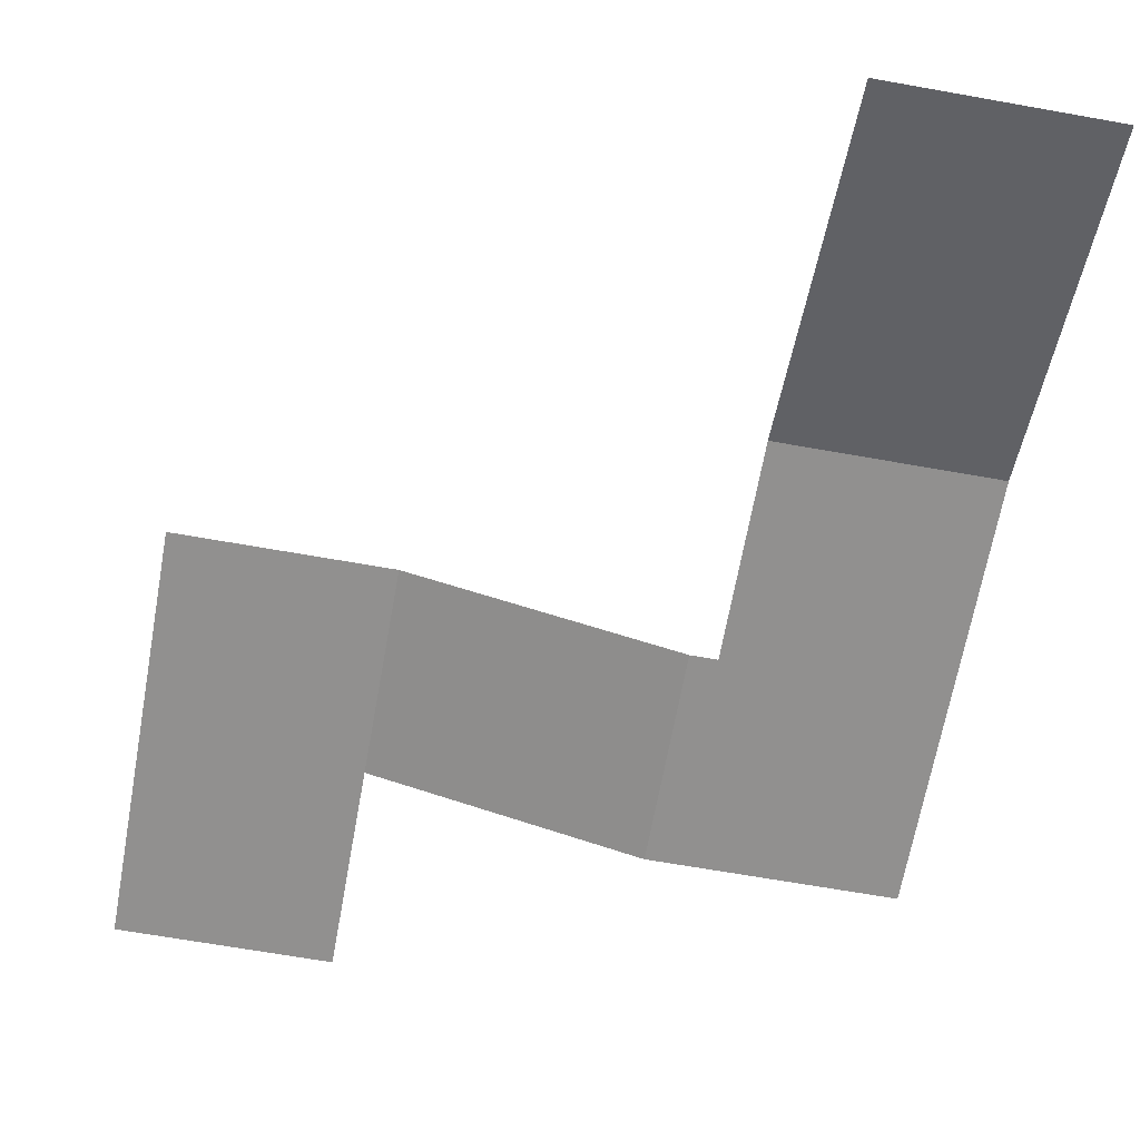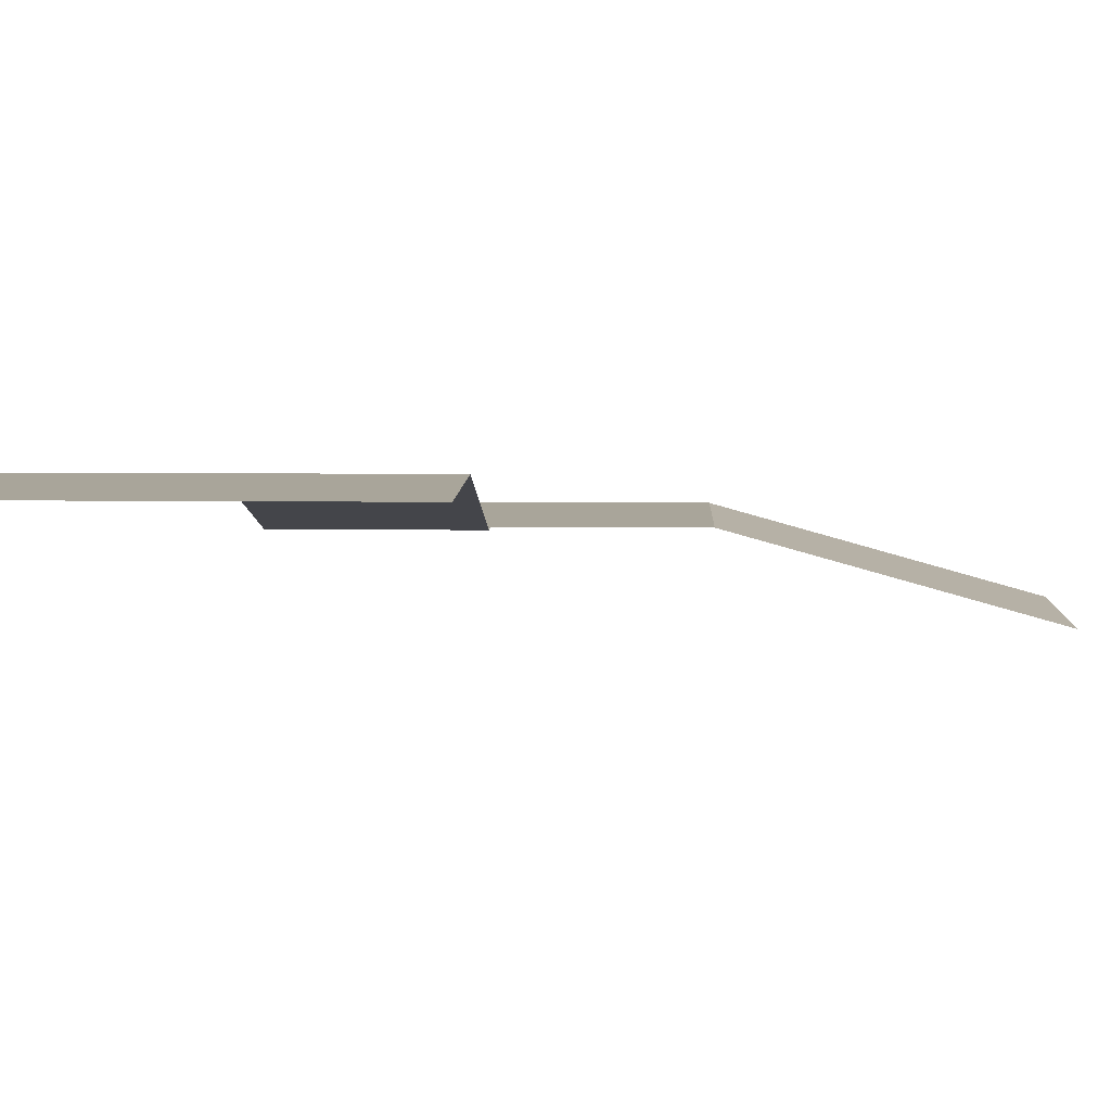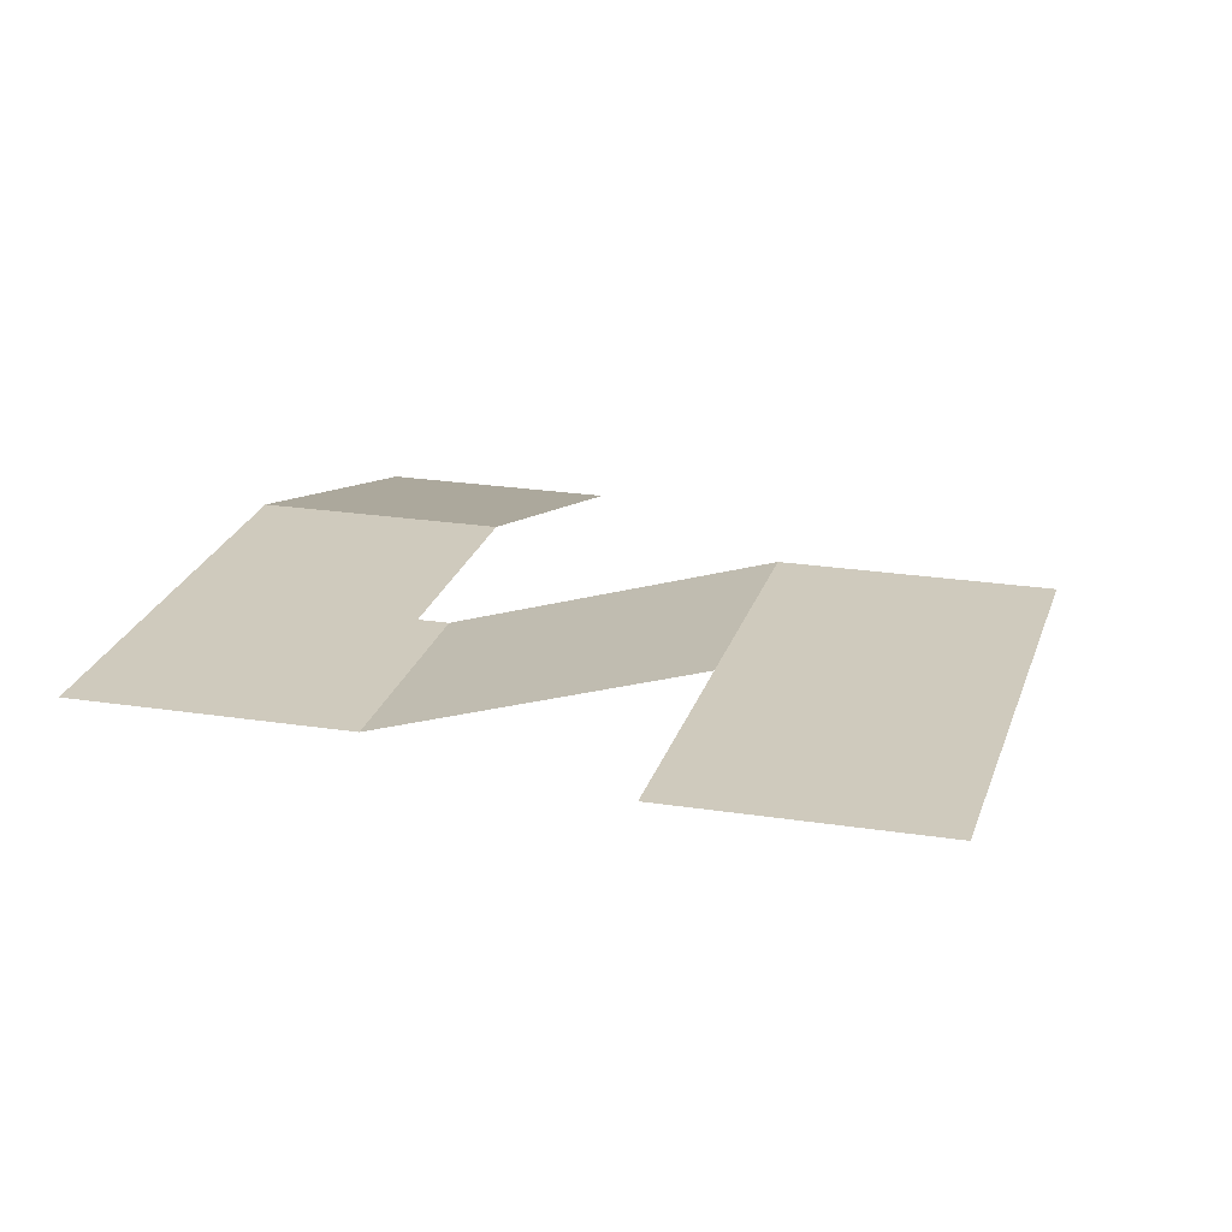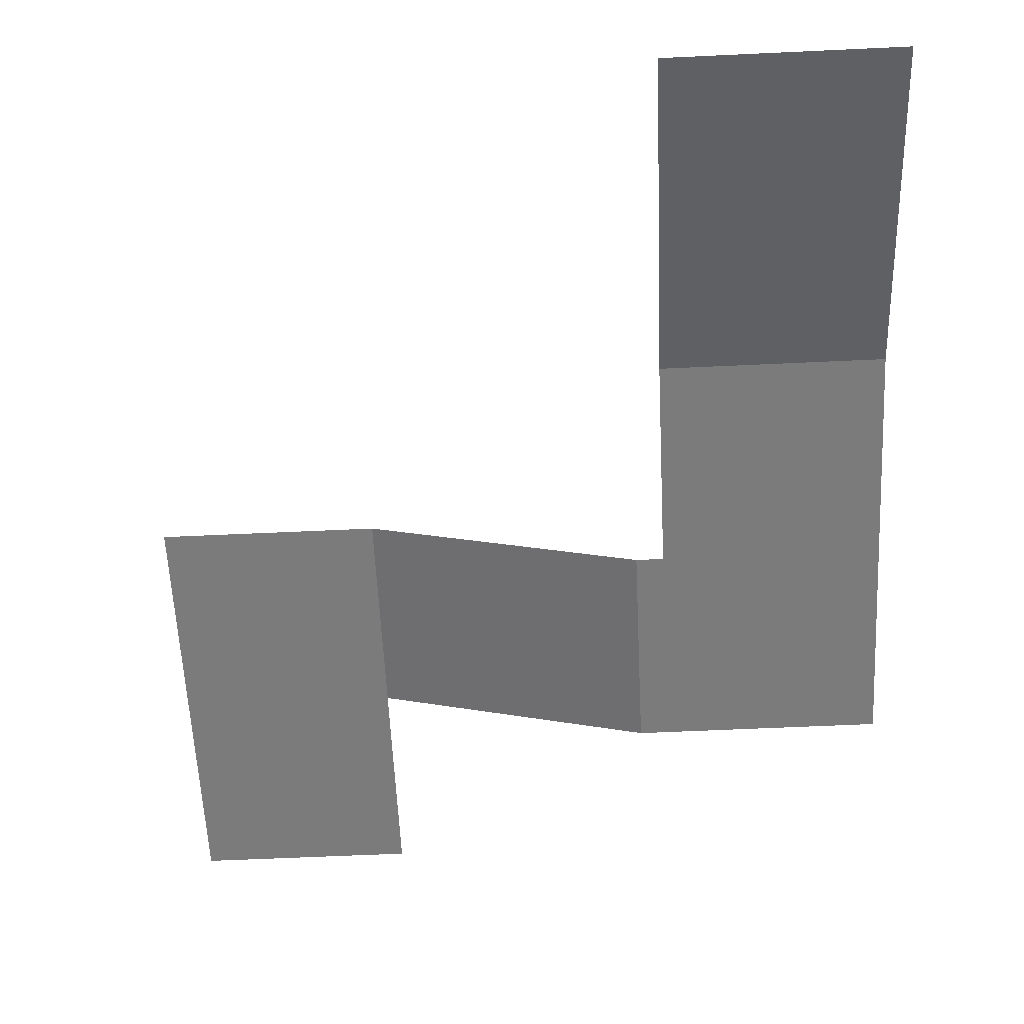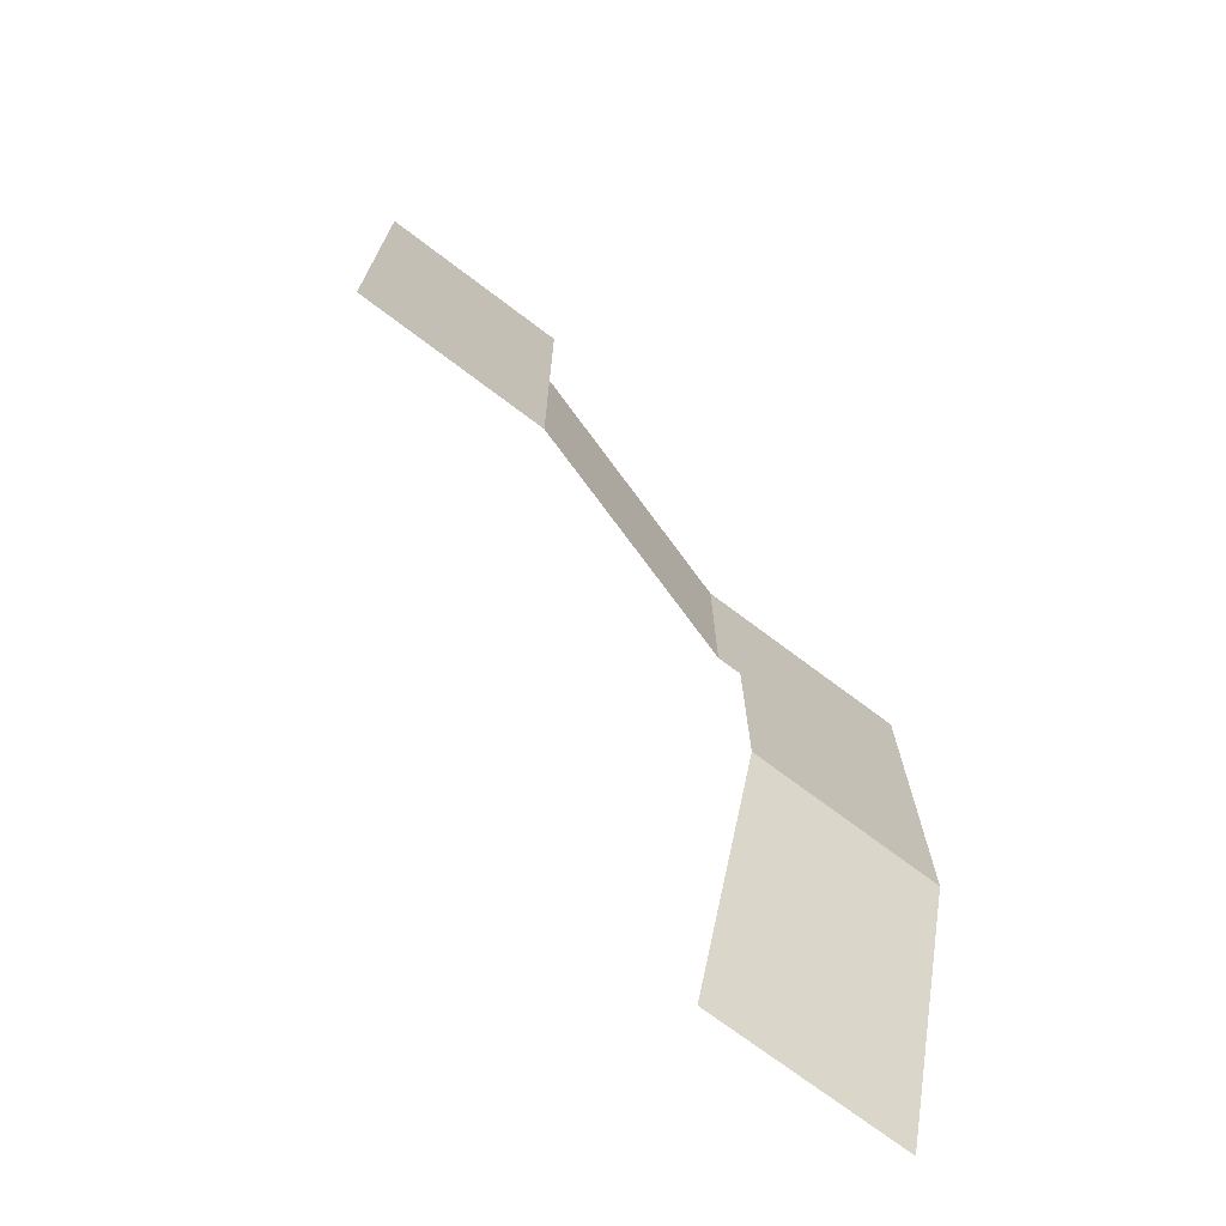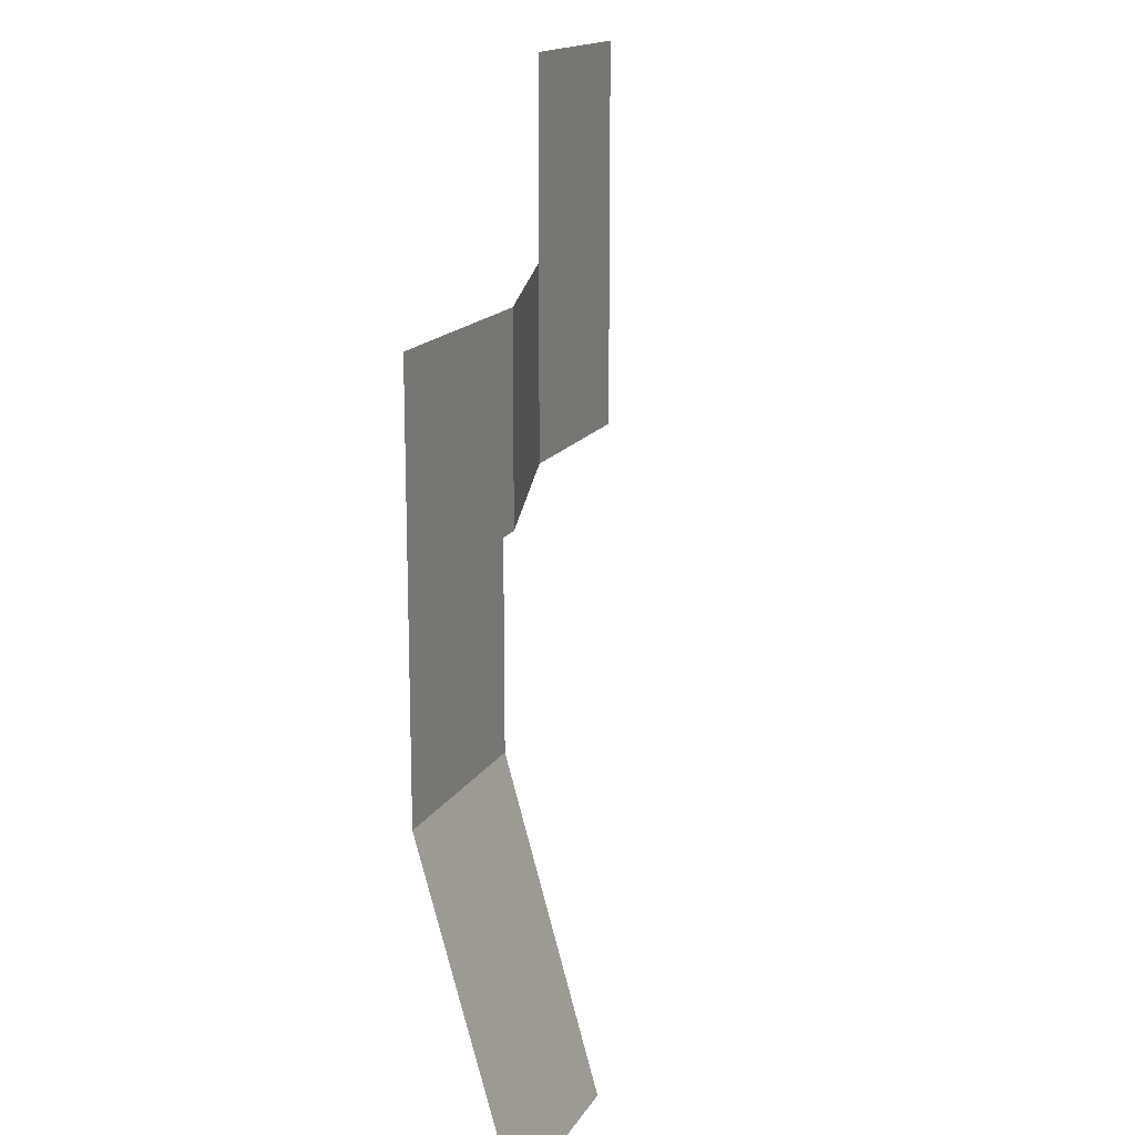
<metadata>
{"format":"obj","ext":"obj","renderer":"f3d","projection":"perspective","resolution":1024,"background":"white","views":[{"elev":-65.7,"azim":-10.2,"up":"+Z"},{"elev":7.5,"azim":-88.1,"up":"+Z"},{"elev":22.8,"azim":-165.0,"up":"+Z"},{"elev":-58.5,"azim":2.8,"up":"+Z"},{"elev":-72.7,"azim":-37.0,"up":"+Y"},{"elev":15.7,"azim":111.0,"up":"+Y"}]}
</metadata>
<code>
g Road_Tile_Asphalt_2
v 77 59 7.21
v 79.01 59 6.608
v 79.01 51 6.608
v 77.01 51 7.209
v 77 61 7.21
v 77 59 7.21
v 69 51 7.21
v 69 61 7.21
v 77.01 51 7.209
v 88 51 4.21
v 87.01 51 4.209
v 87.01 59 4.209
v 96 59 4.21
v 88 49.01 4.21
v 96 49.01 4.21
v 88 49.01 4.21
v 96 49.01 4.21
v 96 42.99 4.209
v 88 42.99 4.209
v 86.01 51 4.508
v 79.01 51 6.608
v 79.01 59 6.608
v 86.01 59 4.508
v 77 67 7.21
v 77 61 7.21
v 69 61 7.21
v 69 67 7.21
v 88 30 0.6062
v 88 42.99 4.209
v 96 42.99 4.209
v 96 30 0.6062
v 86.01 59 4.508
v 87.01 59 4.209
v 87.01 51 4.209
v 86.01 51 4.508
g Road_Tile_Asphalt_2_0
f 3 2 1
f 4 3 1
f 7 6 5
f 8 7 5
f 7 9 6
f 12 11 10
f 13 12 10
f 13 10 14
f 15 13 14
f 18 17 16
f 19 18 16
f 22 21 20
f 23 22 20
f 26 25 24
f 27 26 24
f 30 29 28
f 31 30 28
f 34 33 32
f 35 34 32

</code>
